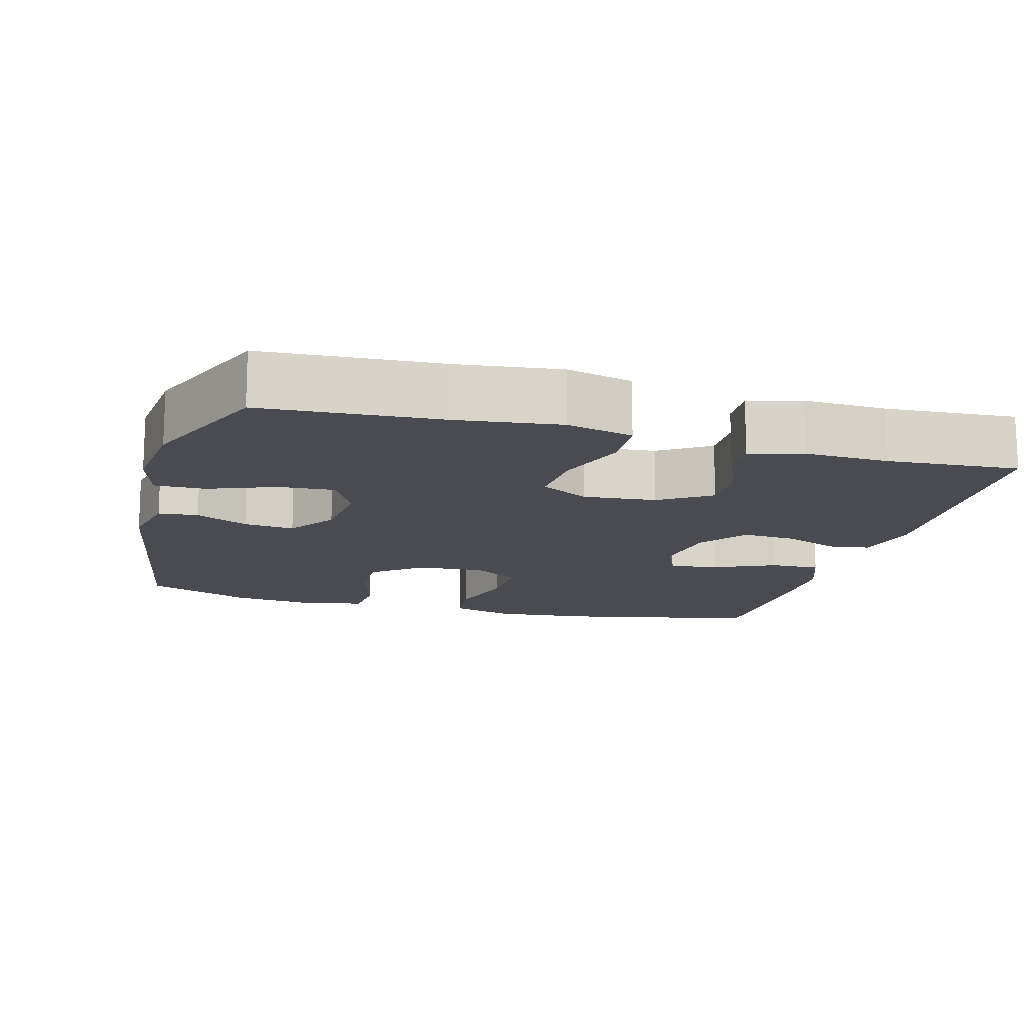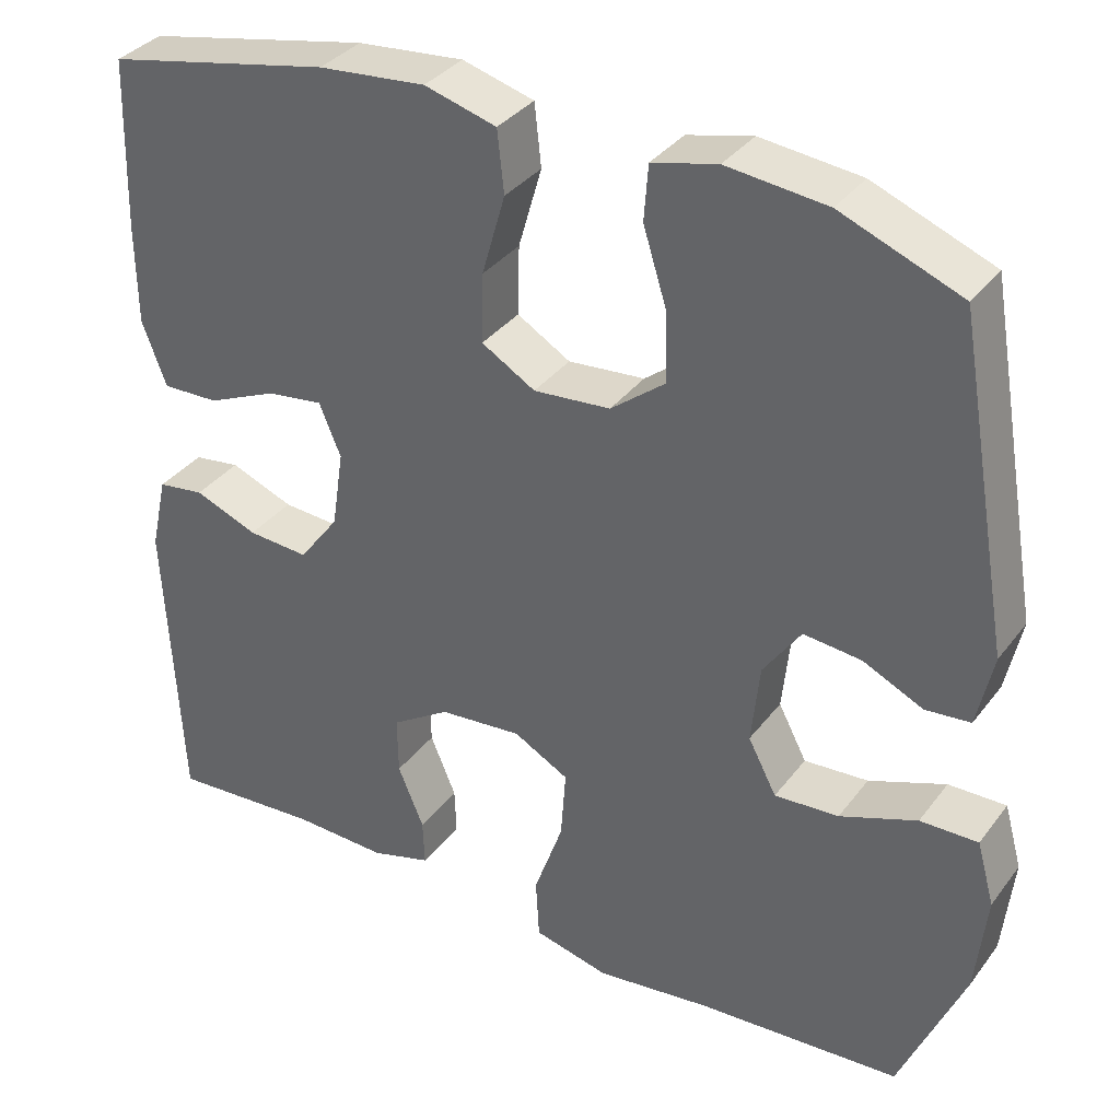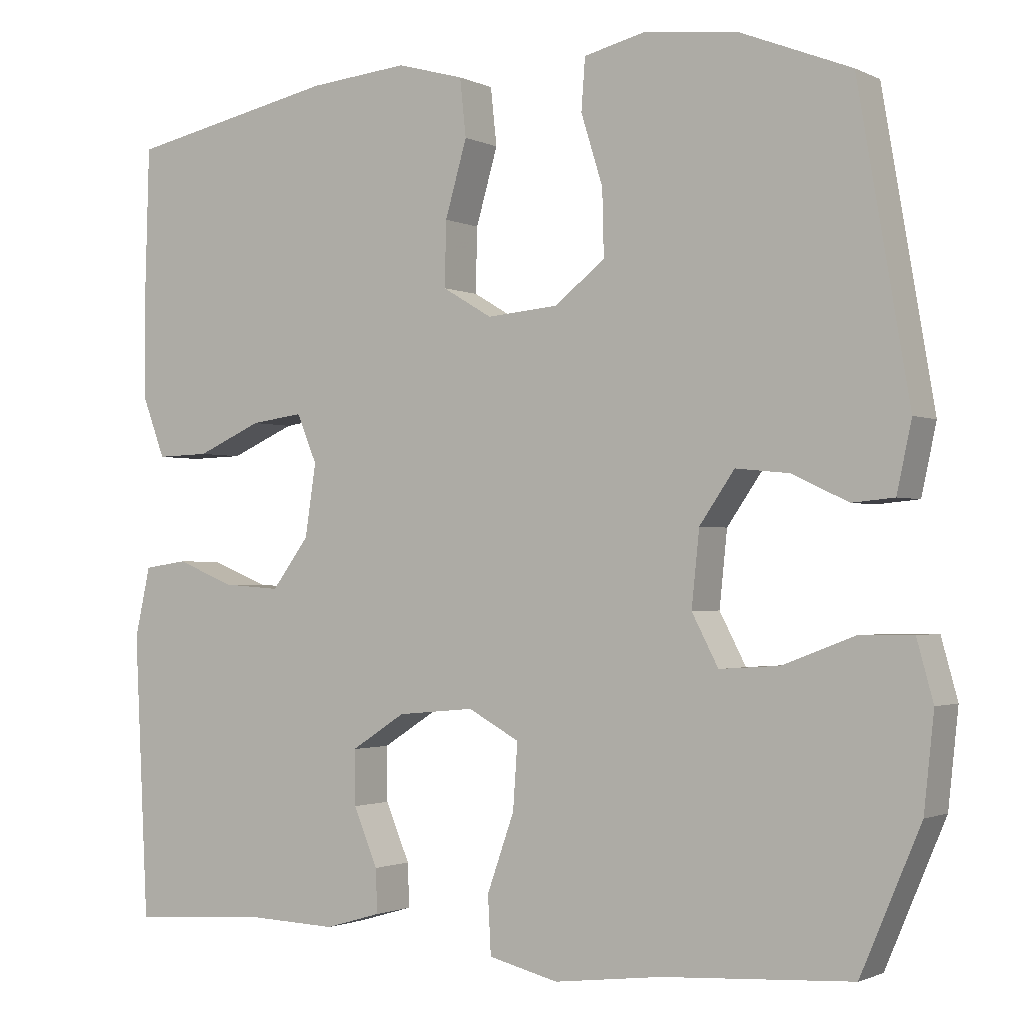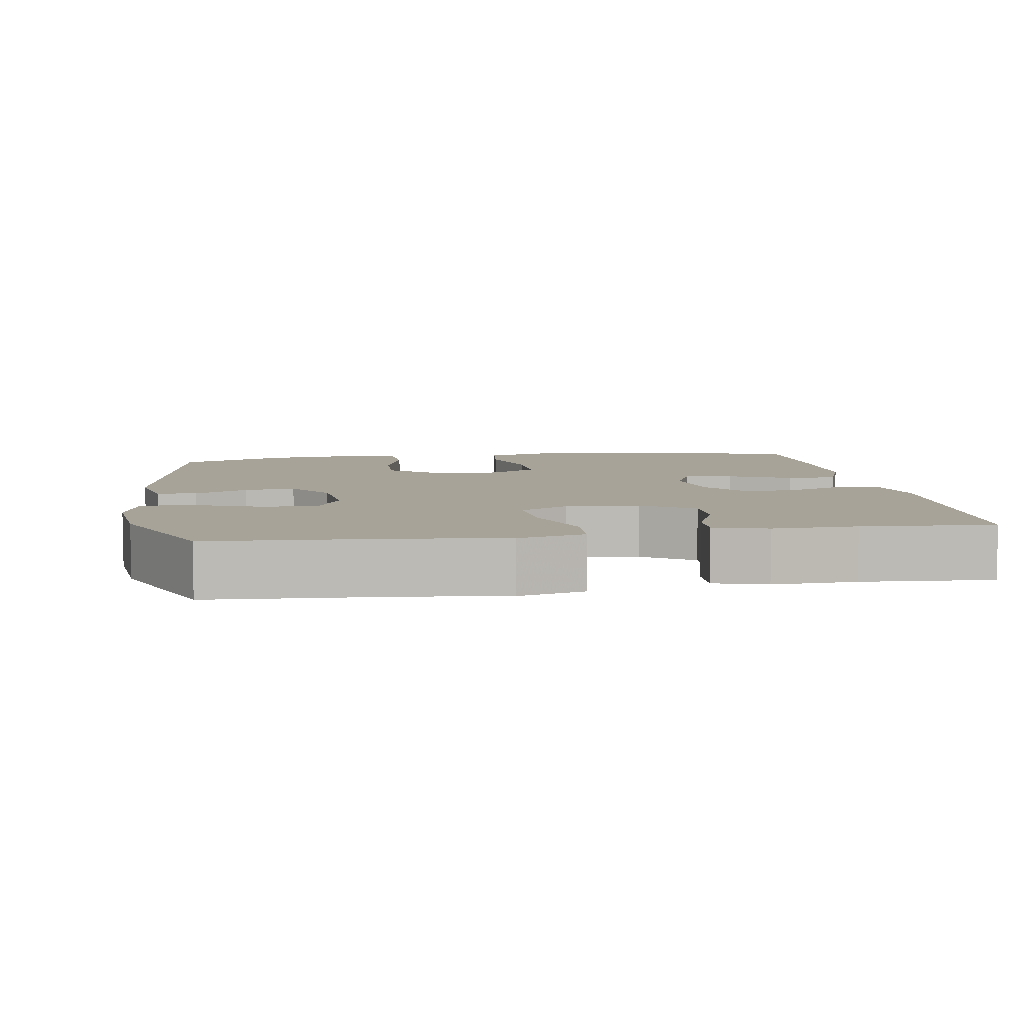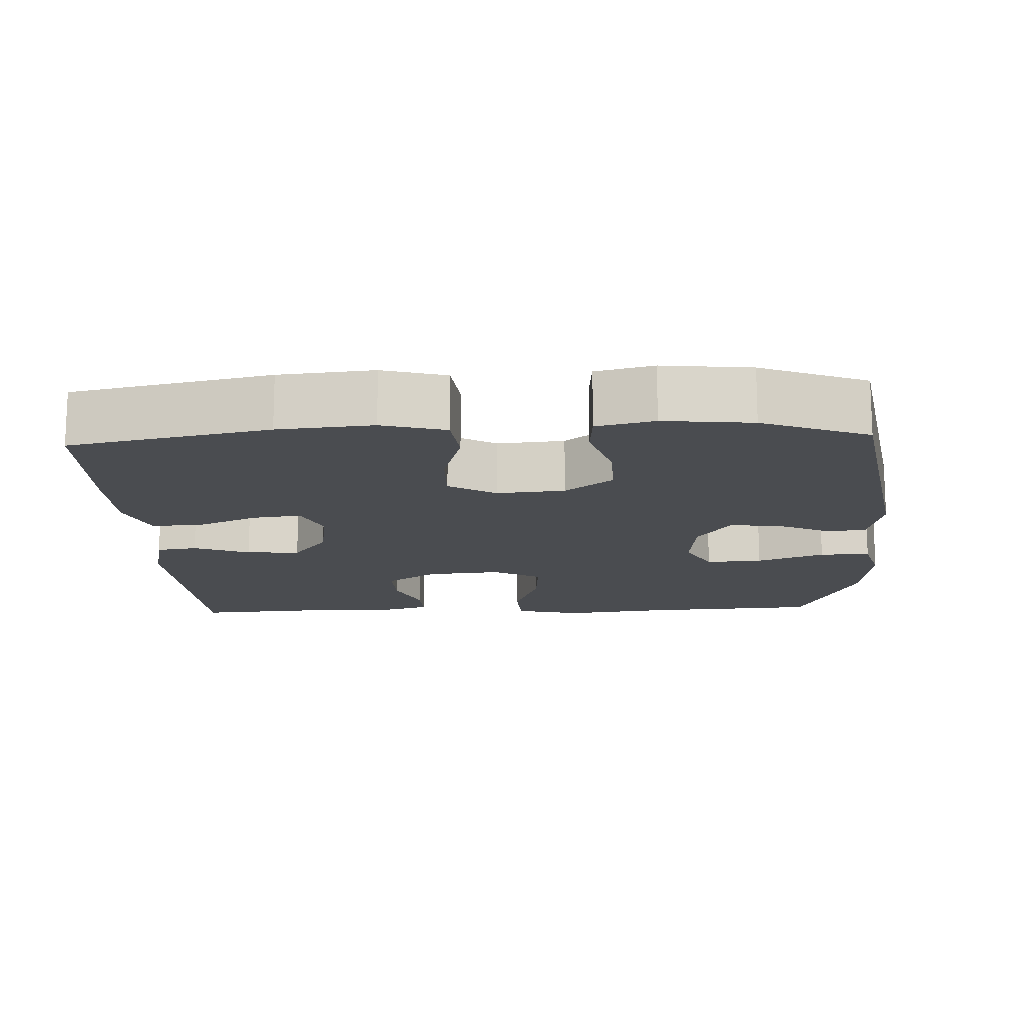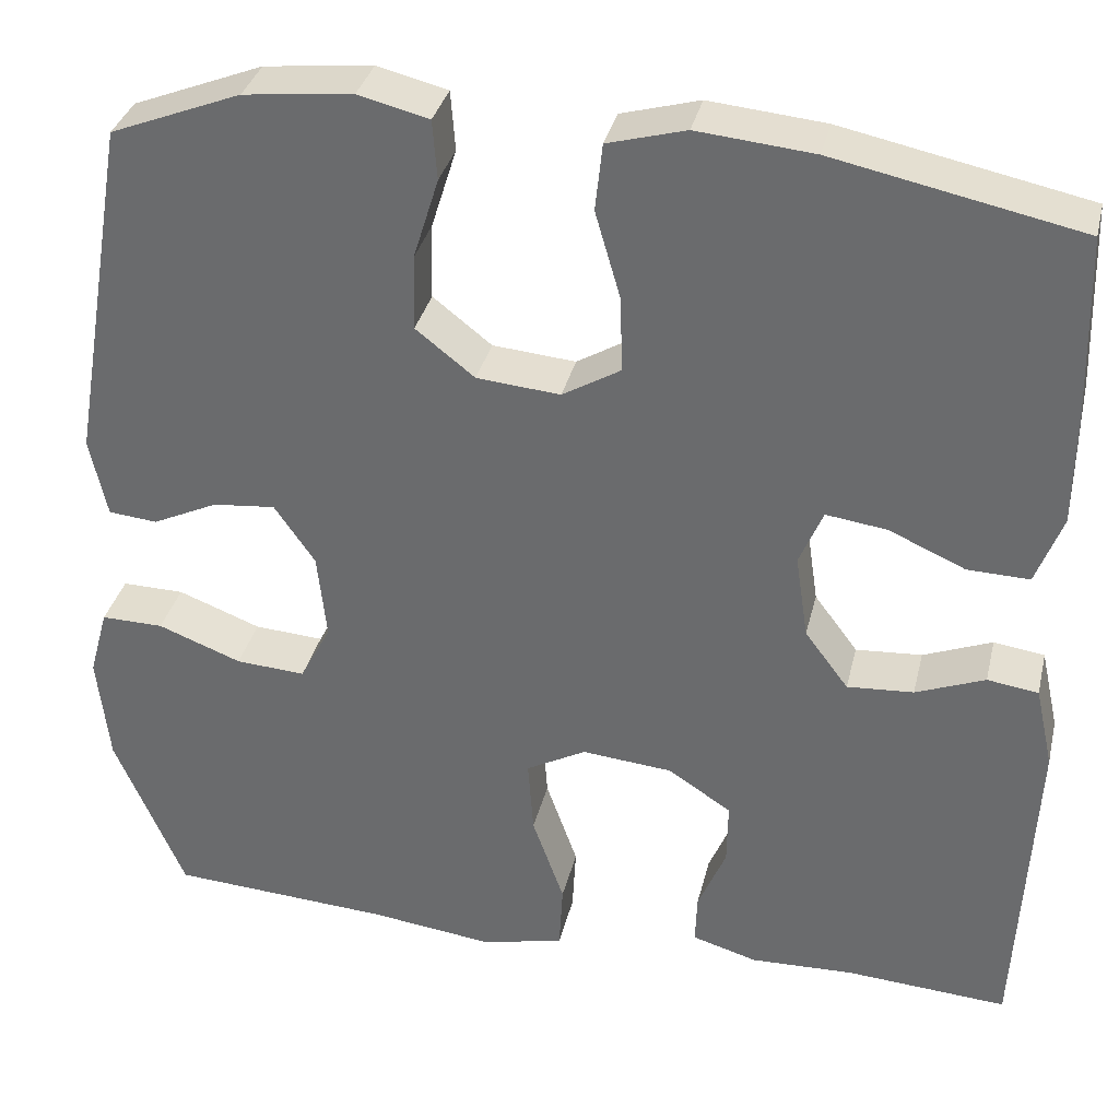
<metadata>
{"format":"obj","ext":"obj","renderer":"f3d","projection":"perspective","resolution":1024,"background":"white","views":[{"elev":-14.5,"azim":164.7,"up":"+Y"},{"elev":35.0,"azim":31.7,"up":"+Z"},{"elev":-1.5,"azim":31.6,"up":"+Z"},{"elev":6.8,"azim":171.0,"up":"+Y"},{"elev":-14.8,"azim":2.6,"up":"+Y"},{"elev":34.4,"azim":-166.8,"up":"+Z"}]}
</metadata>
<code>
v 0.5 0.07 0.5
v 0.566 0.07 0.115
v 0.547 0.07 0.027
v 0.493 0.07 0.022
v 0.421 0.07 0.056
v 0.352 0.07 0.063
v 0.307 0.07 -0.002
v 0.297 0.07 -0.098
v 0.331 0.07 -0.163
v 0.408 0.07 -0.158
v 0.5 0.07 -0.123
v 0.569 0.07 -0.122
v 0.59 0.07 -0.198
v 0.577 0.07 -0.319
v 0.5 0.07 -0.5
v 0.256 0.07 -0.515
v 0.118 0.07 -0.532
v 0.028 0.07 -0.51
v 0.024 0.07 -0.436
v 0.059 0.07 -0.337
v 0.065 0.07 -0.253
v -0.001 0.07 -0.217
v -0.1 0.07 -0.226
v -0.17 0.07 -0.271
v -0.169 0.07 -0.341
v -0.138 0.07 -0.415
v -0.136 0.07 -0.471
v -0.208 0.07 -0.492
v -0.322 0.07 -0.488
v -0.5 0.07 -0.5
v -0.518 0.07 -0.137
v -0.498 0.07 -0.047
v -0.442 0.07 -0.039
v -0.366 0.07 -0.069
v -0.293 0.07 -0.074
v -0.245 0.07 -0.01
v -0.231 0.07 0.083
v -0.257 0.07 0.145
v -0.324 0.07 0.136
v -0.408 0.07 0.099
v -0.476 0.07 0.097
v -0.505 0.07 0.174
v -0.506 0.07 0.296
v -0.5 0.07 0.5
v -0.23 0.07 0.556
v -0.102 0.07 0.568
v -0.016 0.07 0.544
v -0.008 0.07 0.47
v -0.036 0.07 0.373
v -0.038 0.07 0.29
v 0.026 0.07 0.252
v 0.118 0.07 0.26
v 0.183 0.07 0.311
v 0.181 0.07 0.395
v 0.153 0.07 0.485
v 0.158 0.07 0.551
v 0.236 0.07 0.57
v 0.356 0.07 0.557
v 0.5 0 0.5
v 0.566 0 0.115
v 0.547 0 0.027
v 0.493 0 0.022
v 0.421 0 0.056
v 0.352 0 0.063
v 0.307 0 -0.002
v 0.297 0 -0.098
v 0.331 0 -0.163
v 0.408 0 -0.158
v 0.5 0 -0.123
v 0.569 0 -0.122
v 0.59 0 -0.198
v 0.577 0 -0.319
v 0.5 0 -0.5
v 0.256 0 -0.515
v 0.118 0 -0.532
v 0.028 0 -0.51
v 0.024 0 -0.436
v 0.059 0 -0.337
v 0.065 0 -0.253
v -0.001 0 -0.217
v -0.1 0 -0.226
v -0.17 0 -0.271
v -0.169 0 -0.341
v -0.138 0 -0.415
v -0.136 0 -0.471
v -0.208 0 -0.492
v -0.322 0 -0.488
v -0.5 0 -0.5
v -0.518 0 -0.137
v -0.498 0 -0.047
v -0.442 0 -0.039
v -0.366 0 -0.069
v -0.293 0 -0.074
v -0.245 0 -0.01
v -0.231 0 0.083
v -0.257 0 0.145
v -0.324 0 0.136
v -0.408 0 0.099
v -0.476 0 0.097
v -0.505 0 0.174
v -0.506 0 0.296
v -0.5 0 0.5
v -0.23 0 0.556
v -0.102 0 0.568
v -0.016 0 0.544
v -0.008 0 0.47
v -0.036 0 0.373
v -0.038 0 0.29
v 0.026 0 0.252
v 0.118 0 0.26
v 0.183 0 0.311
v 0.181 0 0.395
v 0.153 0 0.485
v 0.158 0 0.551
v 0.236 0 0.57
v 0.356 0 0.557
f 3 4 5
f 2 3 5
f 1 2 5
f 58 1 5
f 57 58 5
f 56 57 5
f 55 56 5
f 54 55 5
f 53 54 5 6
f 52 53 6 7
f 51 52 7 8
f 50 51 8 9
f 47 48 49
f 46 47 49
f 45 46 49
f 44 45 49
f 43 44 49
f 42 43 49
f 41 42 49
f 40 41 49
f 39 40 49
f 38 39 49 50
f 37 38 50 9
f 32 33 34
f 31 32 34
f 30 31 34
f 29 30 34
f 29 34 35
f 28 29 35
f 27 28 35
f 26 27 35
f 25 26 35
f 24 25 35 36
f 18 19 20
f 17 18 20
f 16 17 20
f 15 16 20
f 14 15 20
f 13 14 20
f 12 13 20
f 11 12 20
f 10 11 20
f 9 10 20 21
f 37 9 21 22
f 23 24 36 37
f 22 23 37
f 63 62 61
f 63 61 60
f 63 60 59
f 63 59 116
f 63 116 115
f 63 115 114
f 63 114 113
f 63 113 112
f 64 63 112 111
f 65 64 111 110
f 66 65 110 109
f 67 66 109 108
f 107 106 105
f 107 105 104
f 107 104 103
f 107 103 102
f 107 102 101
f 107 101 100
f 107 100 99
f 107 99 98
f 107 98 97
f 108 107 97 96
f 67 108 96 95
f 92 91 90
f 92 90 89
f 92 89 88
f 92 88 87
f 93 92 87
f 93 87 86
f 93 86 85
f 93 85 84
f 93 84 83
f 94 93 83 82
f 78 77 76
f 78 76 75
f 78 75 74
f 78 74 73
f 78 73 72
f 78 72 71
f 78 71 70
f 78 70 69
f 78 69 68
f 79 78 68 67
f 80 79 67 95
f 95 94 82 81
f 95 81 80
f 1 59 60 2
f 2 60 61 3
f 3 61 62 4
f 4 62 63 5
f 5 63 64 6
f 6 64 65 7
f 7 65 66 8
f 8 66 67 9
f 9 67 68 10
f 10 68 69 11
f 11 69 70 12
f 12 70 71 13
f 13 71 72 14
f 14 72 73 15
f 15 73 74 16
f 16 74 75 17
f 17 75 76 18
f 18 76 77 19
f 19 77 78 20
f 20 78 79 21
f 21 79 80 22
f 22 80 81 23
f 23 81 82 24
f 24 82 83 25
f 25 83 84 26
f 26 84 85 27
f 27 85 86 28
f 28 86 87 29
f 29 87 88 30
f 30 88 89 31
f 31 89 90 32
f 32 90 91 33
f 33 91 92 34
f 34 92 93 35
f 35 93 94 36
f 36 94 95 37
f 37 95 96 38
f 38 96 97 39
f 39 97 98 40
f 40 98 99 41
f 41 99 100 42
f 42 100 101 43
f 43 101 102 44
f 44 102 103 45
f 45 103 104 46
f 46 104 105 47
f 47 105 106 48
f 48 106 107 49
f 49 107 108 50
f 50 108 109 51
f 51 109 110 52
f 52 110 111 53
f 53 111 112 54
f 54 112 113 55
f 55 113 114 56
f 56 114 115 57
f 57 115 116 58
f 58 116 59 1

</code>
